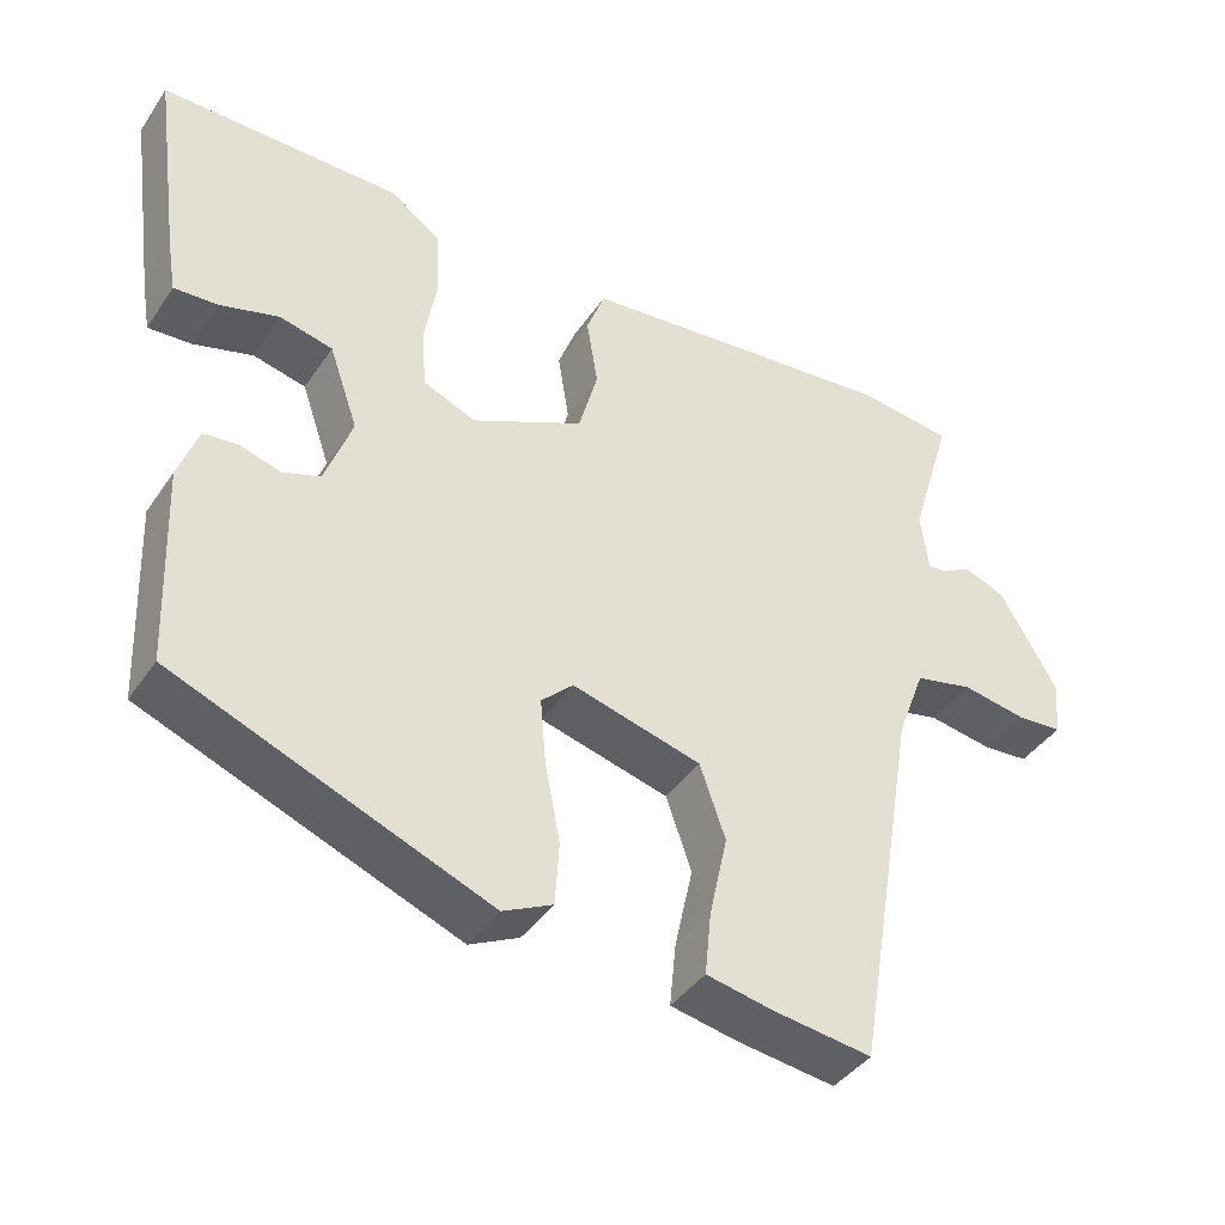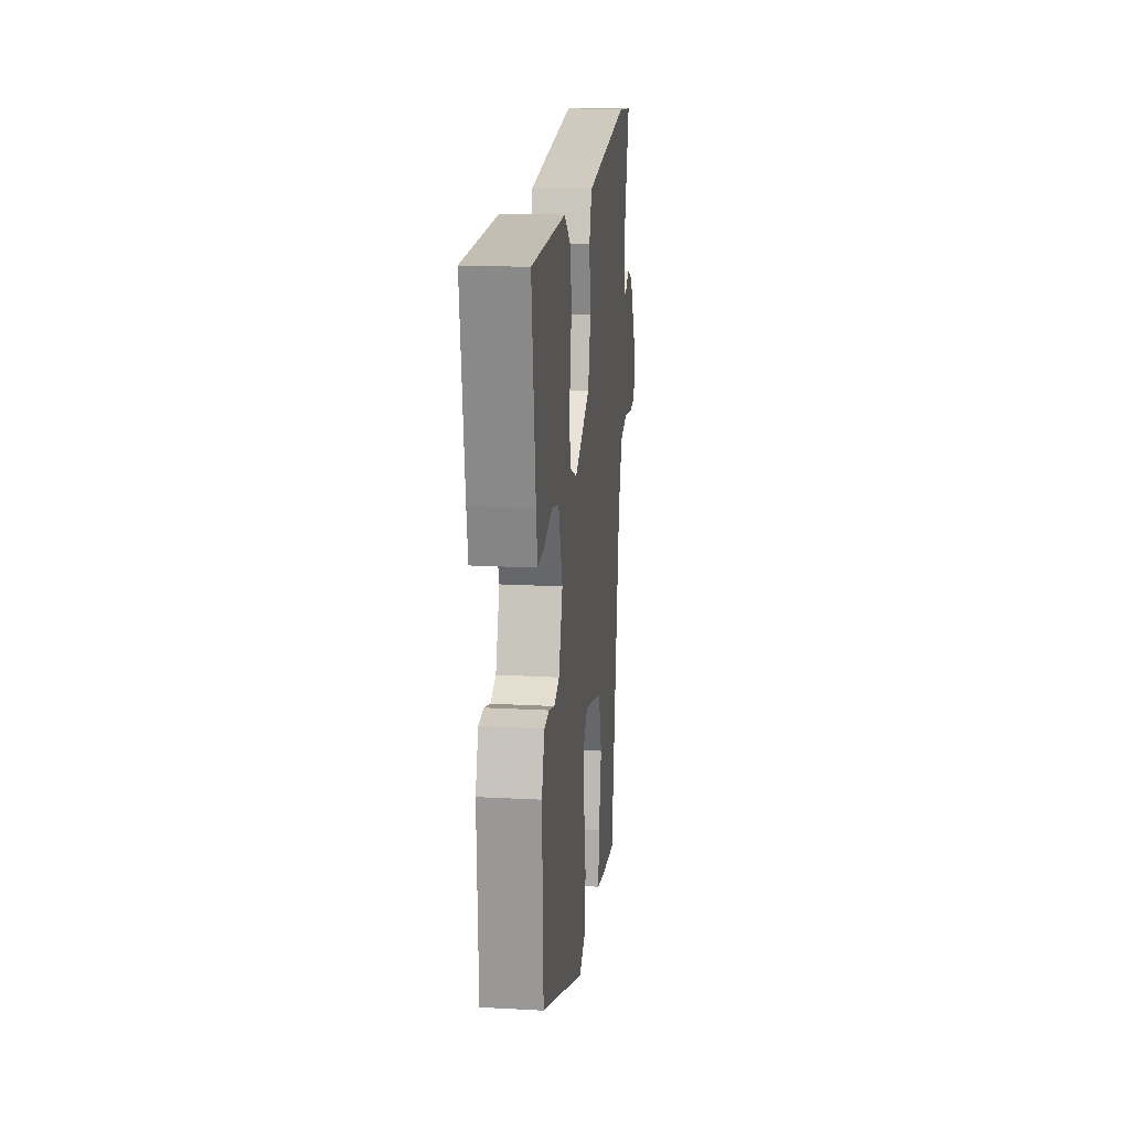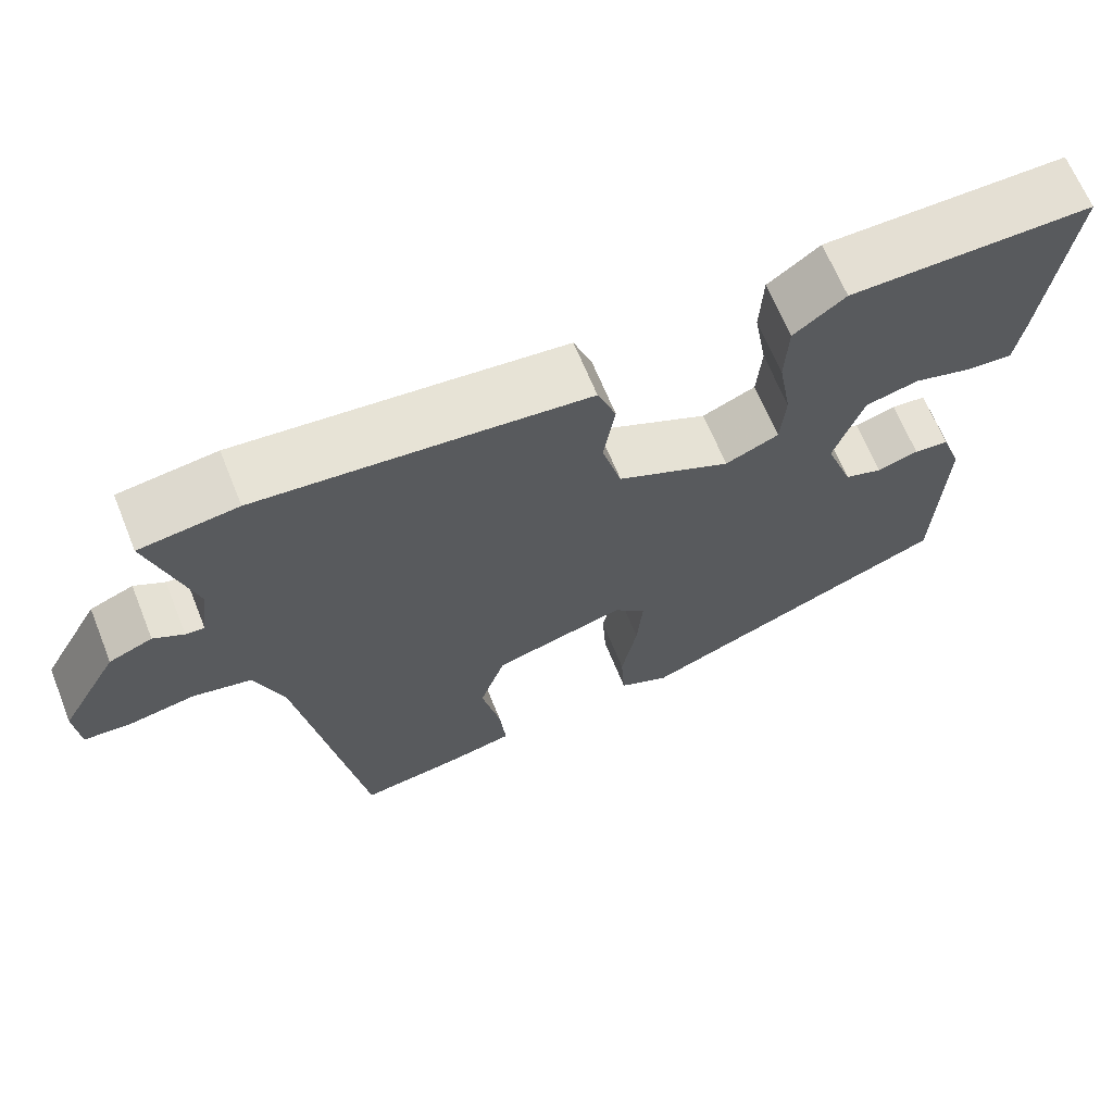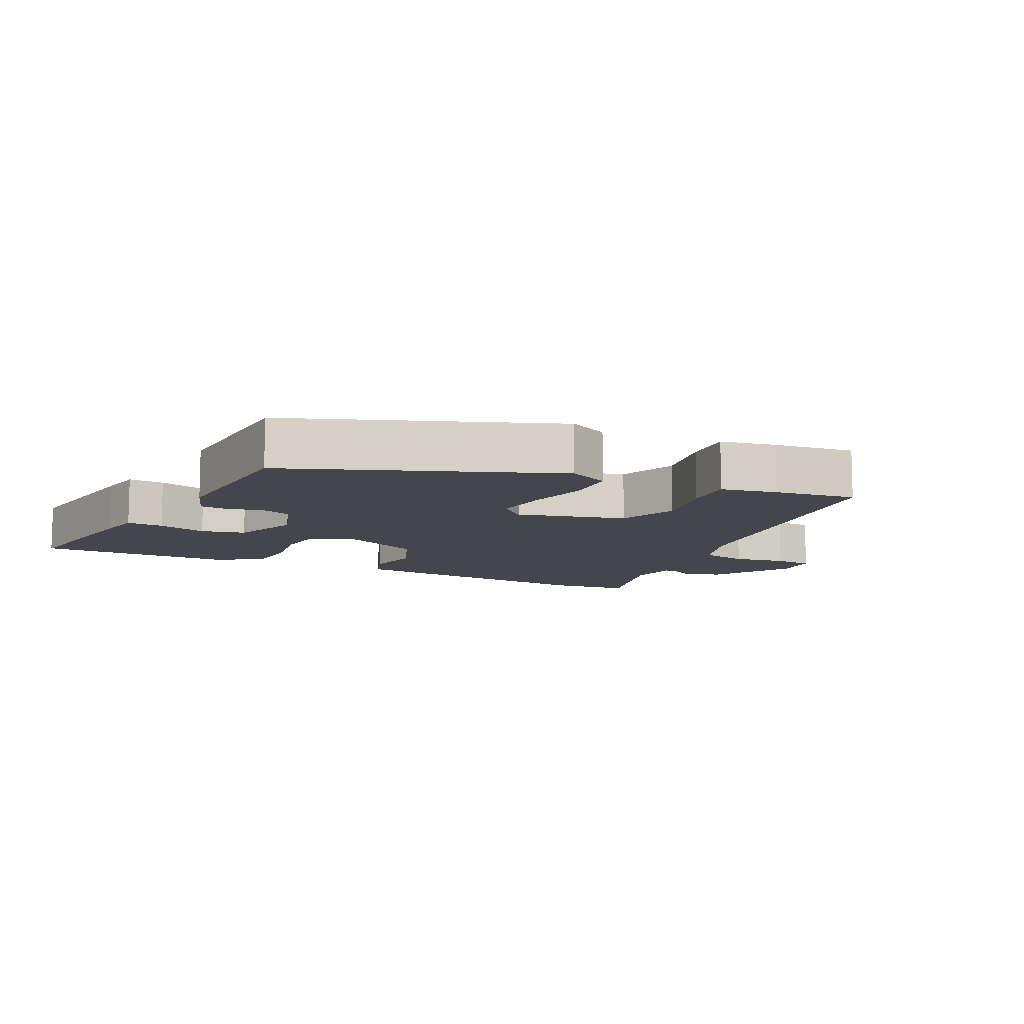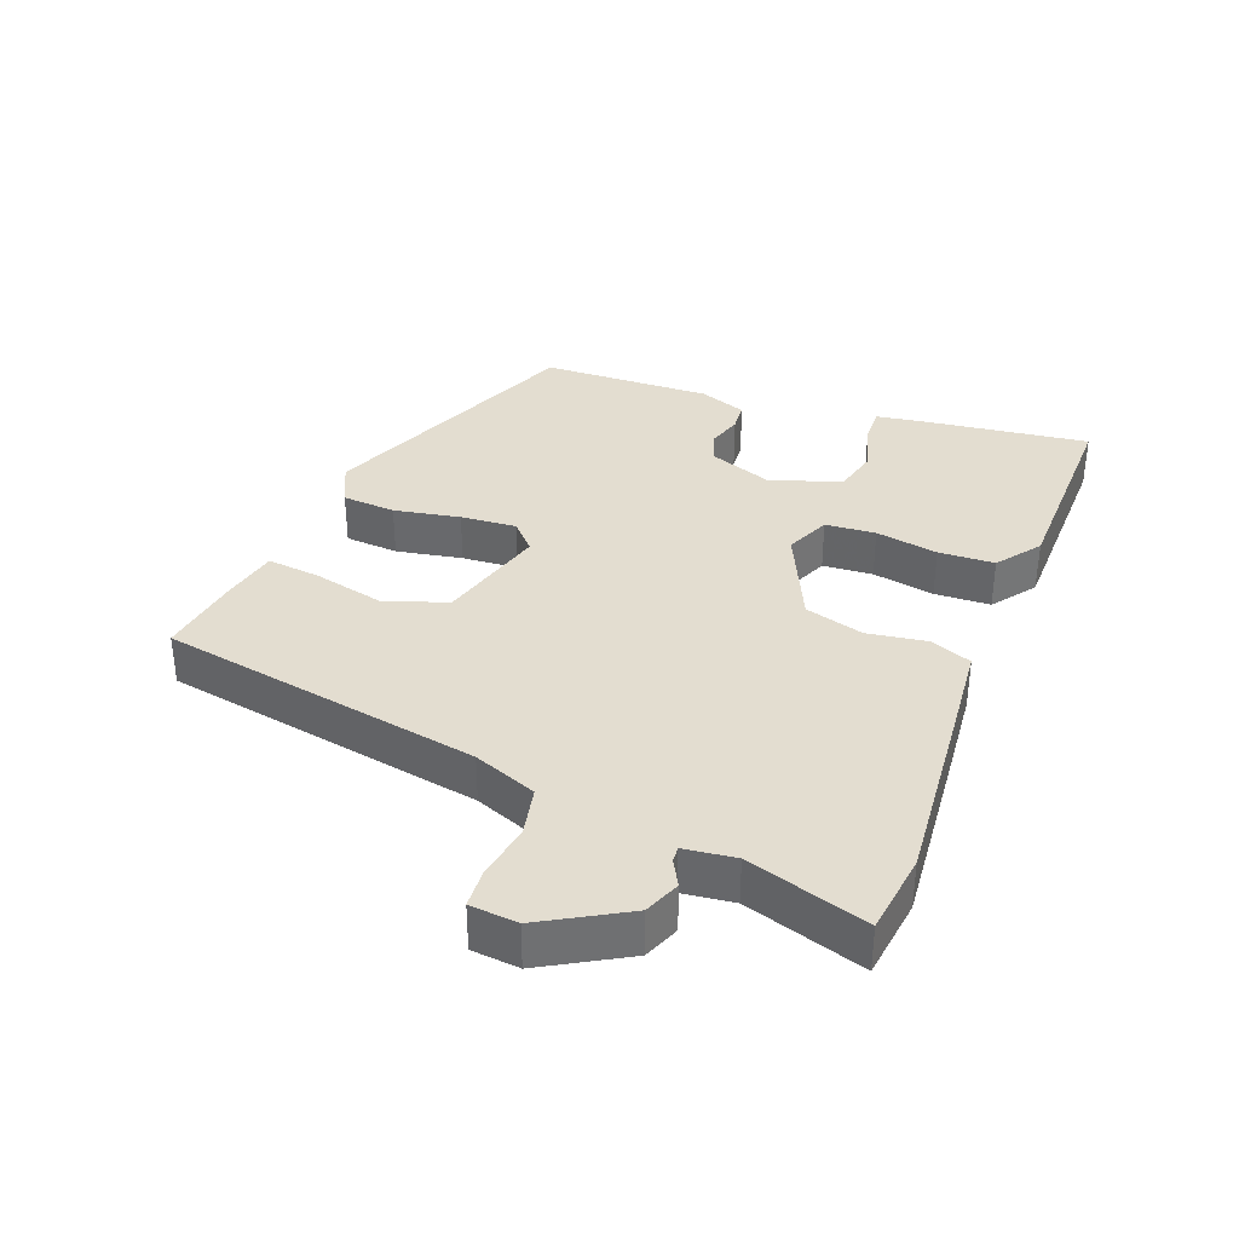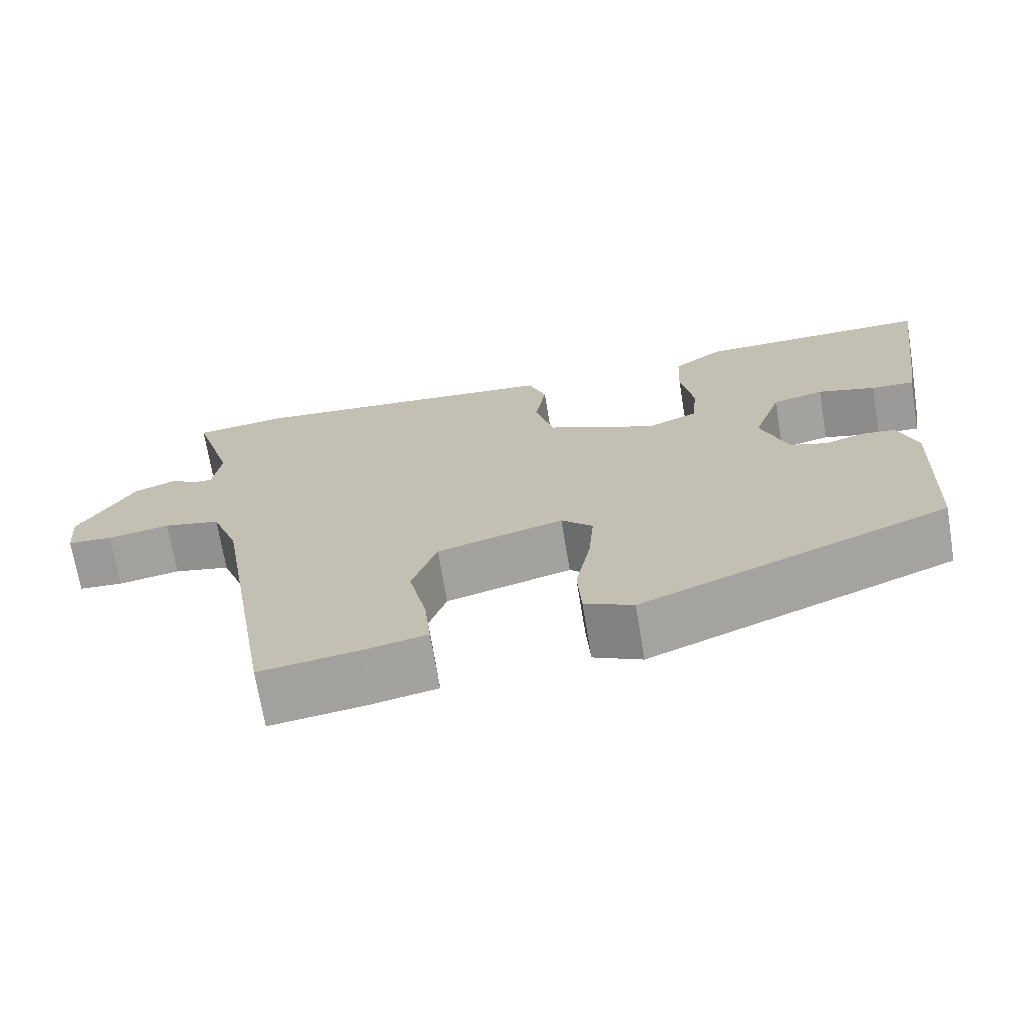
<metadata>
{"format":"obj","ext":"obj","renderer":"f3d","projection":"perspective","resolution":1024,"background":"white","views":[{"elev":-40.6,"azim":149.0,"up":"+Z"},{"elev":17.9,"azim":96.1,"up":"+Z"},{"elev":66.0,"azim":-22.0,"up":"+Z"},{"elev":-10.0,"azim":153.0,"up":"+Y"},{"elev":35.6,"azim":-68.6,"up":"+Y"},{"elev":-70.3,"azim":9.4,"up":"+Z"}]}
</metadata>
<code>
v 0.54 0.07 0.491
v 0.506 0.07 0.243
v 0.495 0.07 0.177
v 0.44 0.07 0.18
v 0.366 0.07 0.201
v 0.3 0.07 0.185
v 0.264 0.07 0.081
v 0.298 0.07 -0.013
v 0.345 0.07 -0.029
v 0.396 0.07 -0.014
v 0.439 0.07 -0.018
v 0.464 0.07 -0.088
v 0.454 0.07 -0.339
v 0.061 0.07 -0.497
v -0.001 0.07 -0.467
v -0.006 0.07 -0.388
v 0.013 0.07 -0.291
v 0.02 0.07 -0.209
v -0.02 0.07 -0.171
v -0.182 0.07 -0.215
v -0.214 0.07 -0.307
v -0.191 0.07 -0.411
v -0.183 0.07 -0.49
v -0.267 0.07 -0.507
v -0.39 0.07 -0.524
v -0.47 0.07 -0.05
v -0.505 0.07 0.043
v -0.578 0.07 0.059
v -0.658 0.07 0.045
v -0.716 0.07 0.049
v -0.722 0.07 0.119
v -0.651 0.07 0.241
v -0.598 0.07 0.262
v -0.561 0.07 0.241
v -0.538 0.07 0.239
v -0.528 0.07 0.314
v -0.581 0.07 0.49
v -0.461 0.07 0.505
v -0.197 0.07 0.48
v -0.057 0.07 0.466
v -0.034 0.07 0.405
v -0.048 0.07 0.318
v -0.024 0.07 0.231
v 0.116 0.07 0.165
v 0.182 0.07 0.193
v 0.188 0.07 0.267
v 0.172 0.07 0.359
v 0.176 0.07 0.441
v 0.24 0.07 0.488
v 0.54 0 0.491
v 0.506 0 0.243
v 0.495 0 0.177
v 0.44 0 0.18
v 0.366 0 0.201
v 0.3 0 0.185
v 0.264 0 0.081
v 0.298 0 -0.013
v 0.345 0 -0.029
v 0.396 0 -0.014
v 0.439 0 -0.018
v 0.464 0 -0.088
v 0.454 0 -0.339
v 0.061 0 -0.497
v -0.001 0 -0.467
v -0.006 0 -0.388
v 0.013 0 -0.291
v 0.02 0 -0.209
v -0.02 0 -0.171
v -0.182 0 -0.215
v -0.214 0 -0.307
v -0.191 0 -0.411
v -0.183 0 -0.49
v -0.267 0 -0.507
v -0.39 0 -0.524
v -0.47 0 -0.05
v -0.505 0 0.043
v -0.578 0 0.059
v -0.658 0 0.045
v -0.716 0 0.049
v -0.722 0 0.119
v -0.651 0 0.241
v -0.598 0 0.262
v -0.561 0 0.241
v -0.538 0 0.239
v -0.528 0 0.314
v -0.581 0 0.49
v -0.461 0 0.505
v -0.197 0 0.48
v -0.057 0 0.466
v -0.034 0 0.405
v -0.048 0 0.318
v -0.024 0 0.231
v 0.116 0 0.165
v 0.182 0 0.193
v 0.188 0 0.267
v 0.172 0 0.359
v 0.176 0 0.441
v 0.24 0 0.488
f 46 47 48 49
f 45 46 49 1
f 39 40 41 42
f 39 42 43
f 36 37 38 39
f 35 36 39 43
f 31 32 33 34
f 31 34 35
f 28 29 30 31
f 27 28 31 35
f 26 27 35 43
f 21 22 23 24
f 21 24 25 26
f 14 15 16 17
f 14 17 18
f 13 14 18
f 12 13 18 19
f 9 10 11 12
f 8 9 12 19
f 2 3 4 5
f 45 1 2 5
f 44 45 5 6
f 26 43 44
f 20 21 26
f 7 8 19 20
f 20 26 44
f 6 7 20 44
f 98 97 96 95
f 50 98 95 94
f 91 90 89 88
f 92 91 88
f 88 87 86 85
f 92 88 85 84
f 83 82 81 80
f 84 83 80
f 80 79 78 77
f 84 80 77 76
f 92 84 76 75
f 73 72 71 70
f 75 74 73 70
f 66 65 64 63
f 67 66 63
f 67 63 62
f 68 67 62 61
f 61 60 59 58
f 68 61 58 57
f 54 53 52 51
f 54 51 50 94
f 55 54 94 93
f 93 92 75
f 75 70 69
f 69 68 57 56
f 93 75 69
f 93 69 56 55
f 1 50 51 2
f 2 51 52 3
f 3 52 53 4
f 4 53 54 5
f 5 54 55 6
f 6 55 56 7
f 7 56 57 8
f 8 57 58 9
f 9 58 59 10
f 10 59 60 11
f 11 60 61 12
f 12 61 62 13
f 13 62 63 14
f 14 63 64 15
f 15 64 65 16
f 16 65 66 17
f 17 66 67 18
f 18 67 68 19
f 19 68 69 20
f 20 69 70 21
f 21 70 71 22
f 22 71 72 23
f 23 72 73 24
f 24 73 74 25
f 25 74 75 26
f 26 75 76 27
f 27 76 77 28
f 28 77 78 29
f 29 78 79 30
f 30 79 80 31
f 31 80 81 32
f 32 81 82 33
f 33 82 83 34
f 34 83 84 35
f 35 84 85 36
f 36 85 86 37
f 37 86 87 38
f 38 87 88 39
f 39 88 89 40
f 40 89 90 41
f 41 90 91 42
f 42 91 92 43
f 43 92 93 44
f 44 93 94 45
f 45 94 95 46
f 46 95 96 47
f 47 96 97 48
f 48 97 98 49
f 49 98 50 1

</code>
